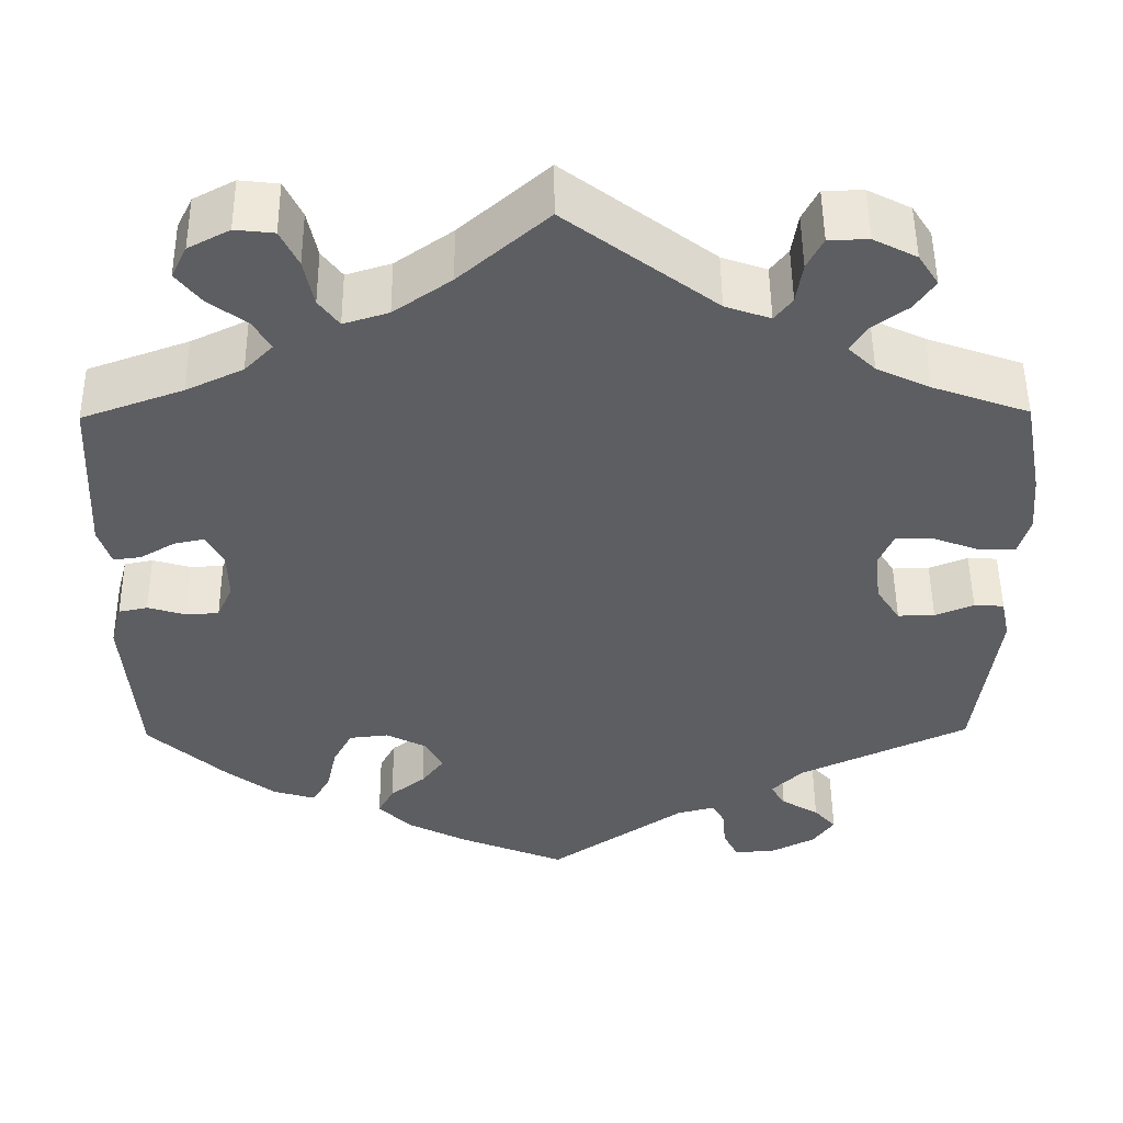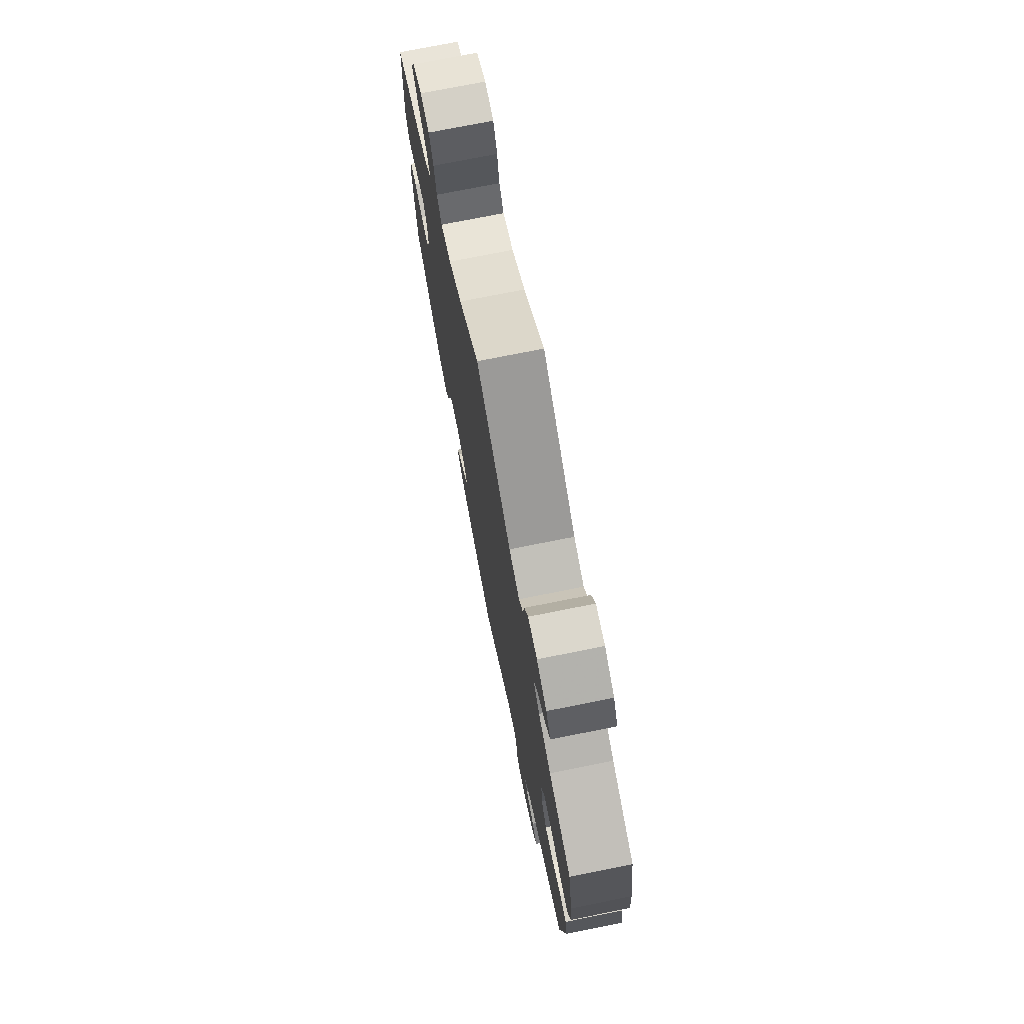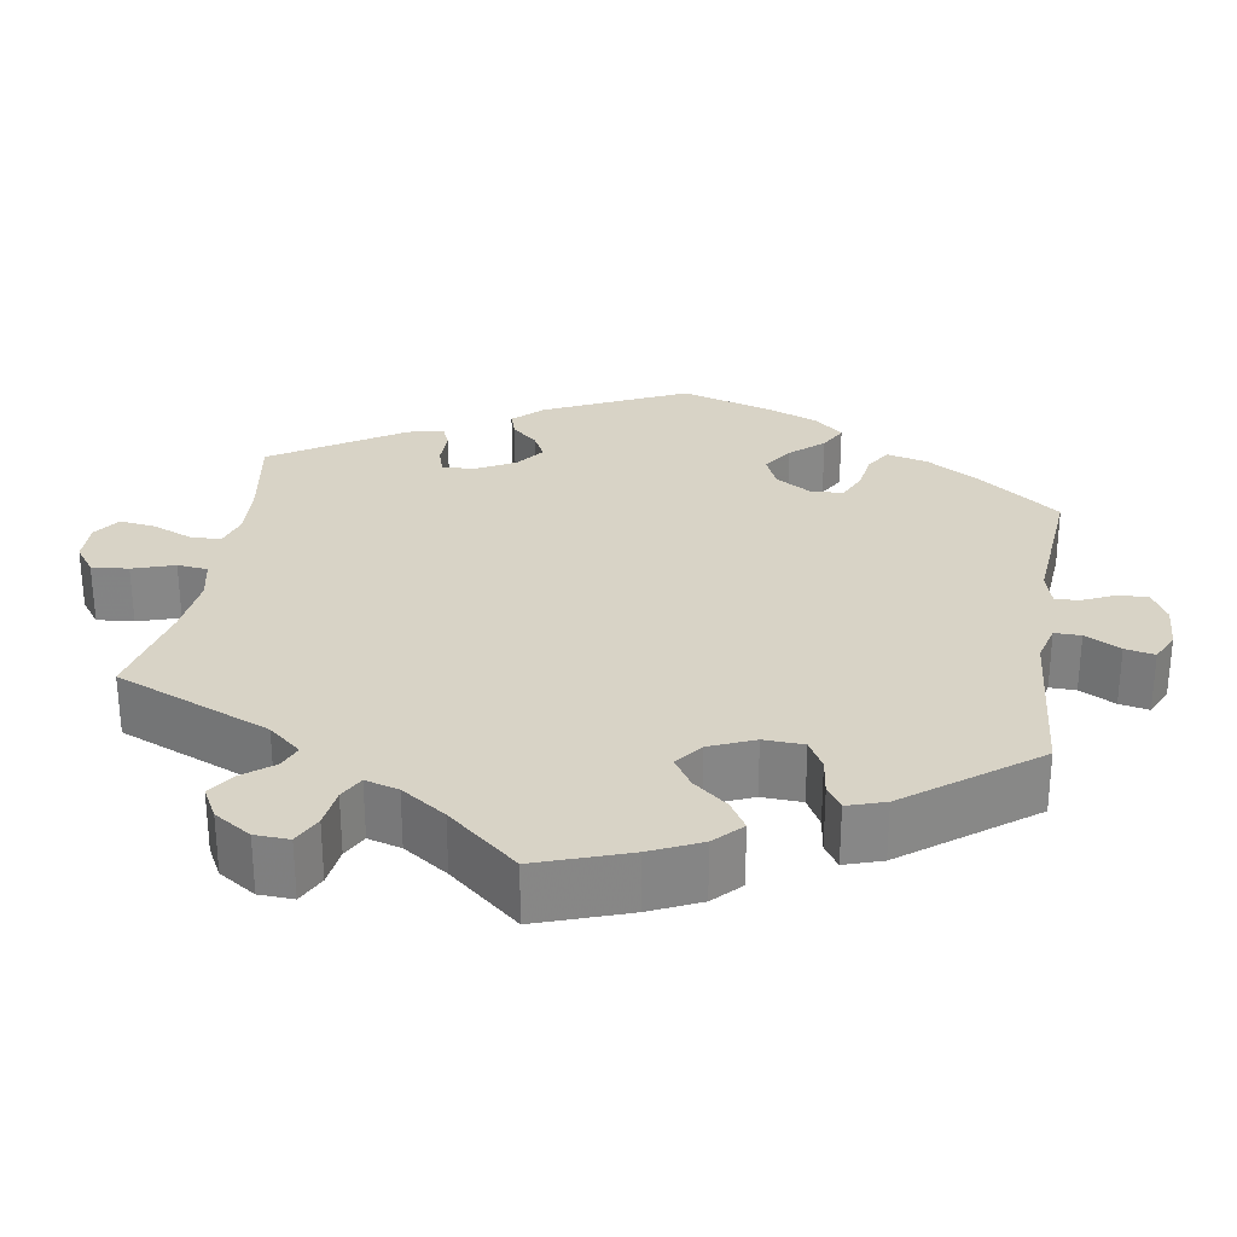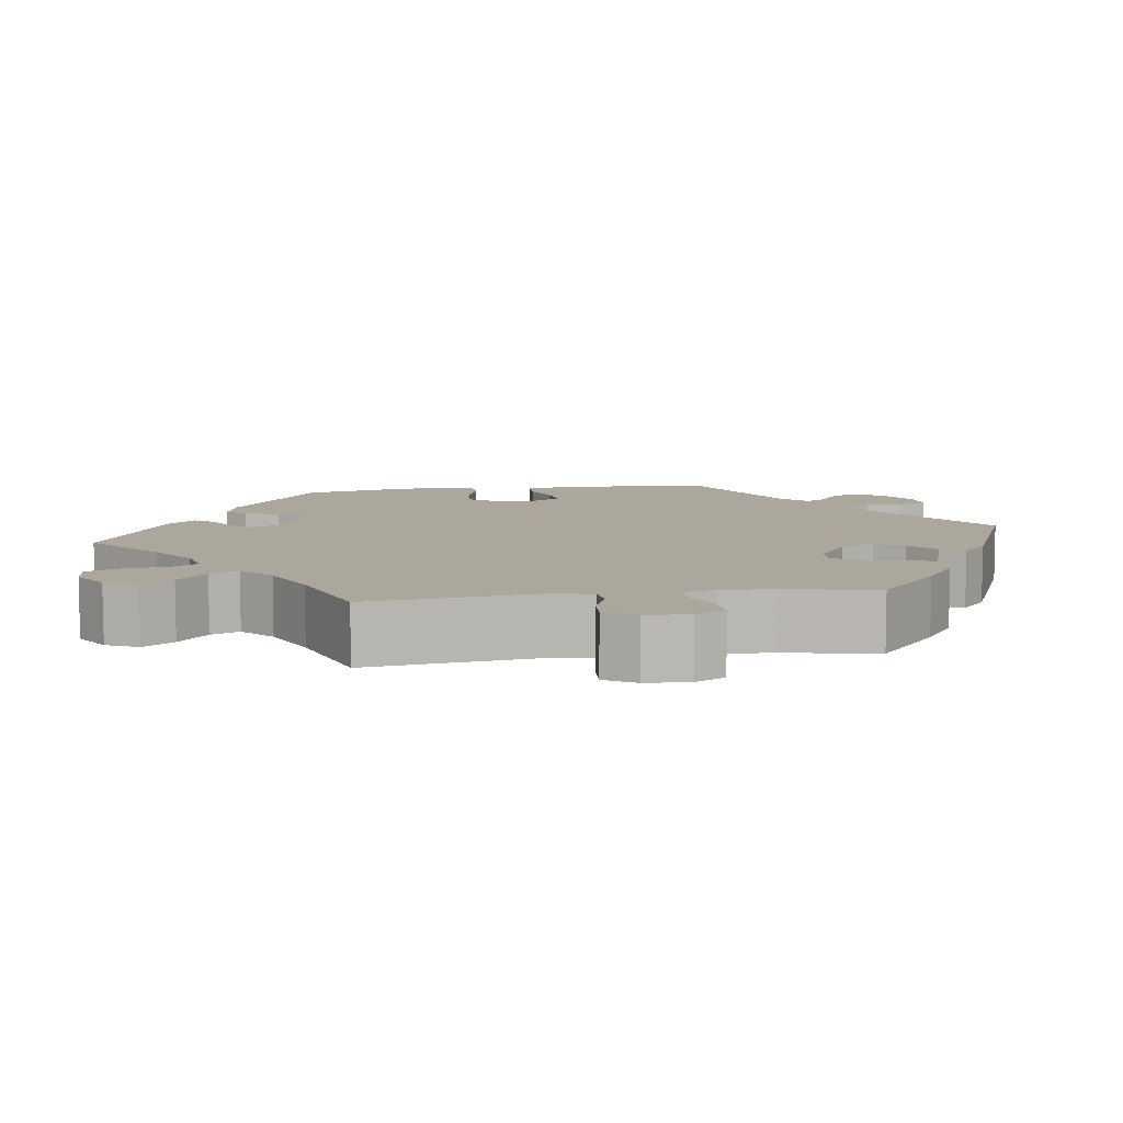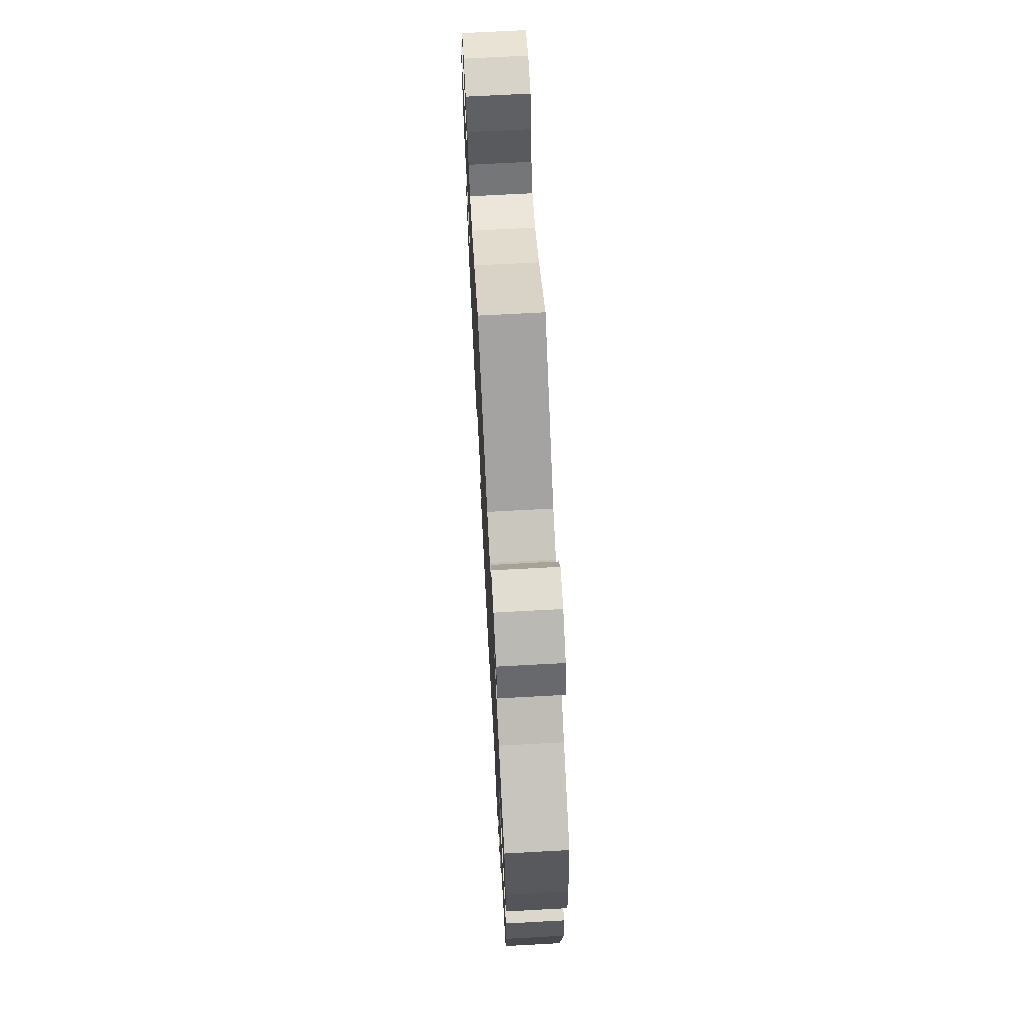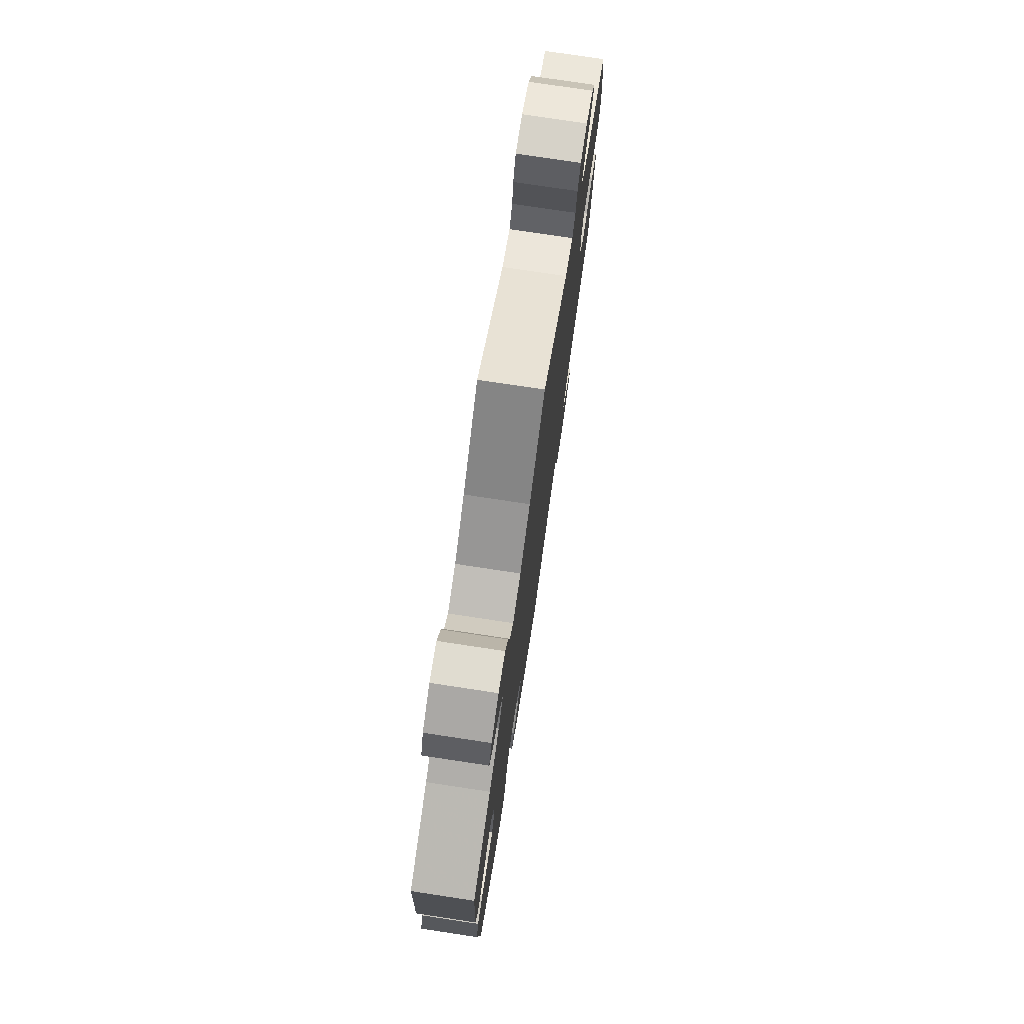
<metadata>
{"format":"obj","ext":"obj","renderer":"f3d","projection":"perspective","resolution":1024,"background":"white","views":[{"elev":51.1,"azim":-0.5,"up":"+Z"},{"elev":74.5,"azim":78.7,"up":"+Z"},{"elev":28.1,"azim":69.2,"up":"+Y"},{"elev":8.3,"azim":21.8,"up":"+Y"},{"elev":70.0,"azim":86.9,"up":"+Z"},{"elev":76.3,"azim":-81.4,"up":"+Z"}]}
</metadata>
<code>
v 0.307 0.07 -0.381
v 0.271 0.07 -0.417
v 0.288 0.07 -0.445
v 0.331 0.07 -0.471
v 0.356 0.07 -0.499
v 0.332 0.07 -0.534
v 0.28 0.07 -0.561
v 0.234 0.07 -0.563
v 0.217 0.07 -0.529
v 0.213 0.07 -0.484
v 0.199 0.07 -0.458
v 0.155 0.07 -0.47
v 0.001 0.07 -0.578
v -0.121 0.07 -0.528
v -0.188 0.07 -0.493
v -0.226 0.07 -0.455
v -0.208 0.07 -0.421
v -0.168 0.07 -0.389
v -0.142 0.07 -0.354
v -0.162 0.07 -0.317
v -0.208 0.07 -0.293
v -0.253 0.07 -0.298
v -0.275 0.07 -0.34
v -0.287 0.07 -0.395
v -0.308 0.07 -0.429
v -0.355 0.07 -0.415
v -0.411 0.07 -0.372
v -0.501 0.07 -0.289
v -0.516 0.07 -0.093
v -0.503 0.07 -0.043
v -0.47 0.07 -0.036
v -0.427 0.07 -0.049
v -0.389 0.07 -0.047
v -0.371 0.07 -0.006
v -0.372 0.07 0.051
v -0.391 0.07 0.087
v -0.425 0.07 0.08
v -0.466 0.07 0.056
v -0.497 0.07 0.052
v -0.511 0.07 0.096
v -0.501 0.07 0.289
v -0.386 0.07 0.331
v -0.321 0.07 0.362
v -0.289 0.07 0.395
v -0.308 0.07 0.429
v -0.352 0.07 0.462
v -0.38 0.07 0.498
v -0.362 0.07 0.535
v -0.315 0.07 0.56
v -0.271 0.07 0.555
v -0.251 0.07 0.513
v -0.24 0.07 0.459
v -0.217 0.07 0.428
v -0.166 0.07 0.444
v -0.101 0.07 0.49
v -0.001 0.07 0.578
v 0.168 0.07 0.45
v 0.219 0.07 0.432
v 0.239 0.07 0.458
v 0.246 0.07 0.505
v 0.264 0.07 0.541
v 0.309 0.07 0.542
v 0.358 0.07 0.517
v 0.381 0.07 0.481
v 0.358 0.07 0.447
v 0.318 0.07 0.417
v 0.299 0.07 0.387
v 0.33 0.07 0.357
v 0.391 0.07 0.328
v 0.5 0.07 0.289
v 0.522 0.07 0.172
v 0.528 0.07 0.104
v 0.515 0.07 0.059
v 0.473 0.07 0.06
v 0.422 0.07 0.079
v 0.378 0.07 0.081
v 0.361 0.07 0.041
v 0.368 0.07 -0.019
v 0.395 0.07 -0.061
v 0.437 0.07 -0.06
v 0.481 0.07 -0.042
v 0.515 0.07 -0.044
v 0.525 0.07 -0.092
v 0.5 0.07 -0.289
v 0.307 0 -0.381
v 0.271 0 -0.417
v 0.288 0 -0.445
v 0.331 0 -0.471
v 0.356 0 -0.499
v 0.332 0 -0.534
v 0.28 0 -0.561
v 0.234 0 -0.563
v 0.217 0 -0.529
v 0.213 0 -0.484
v 0.199 0 -0.458
v 0.155 0 -0.47
v 0.001 0 -0.578
v -0.121 0 -0.528
v -0.188 0 -0.493
v -0.226 0 -0.455
v -0.208 0 -0.421
v -0.168 0 -0.389
v -0.142 0 -0.354
v -0.162 0 -0.317
v -0.208 0 -0.293
v -0.253 0 -0.298
v -0.275 0 -0.34
v -0.287 0 -0.395
v -0.308 0 -0.429
v -0.355 0 -0.415
v -0.411 0 -0.372
v -0.501 0 -0.289
v -0.516 0 -0.093
v -0.503 0 -0.043
v -0.47 0 -0.036
v -0.427 0 -0.049
v -0.389 0 -0.047
v -0.371 0 -0.006
v -0.372 0 0.051
v -0.391 0 0.087
v -0.425 0 0.08
v -0.466 0 0.056
v -0.497 0 0.052
v -0.511 0 0.096
v -0.501 0 0.289
v -0.386 0 0.331
v -0.321 0 0.362
v -0.289 0 0.395
v -0.308 0 0.429
v -0.352 0 0.462
v -0.38 0 0.498
v -0.362 0 0.535
v -0.315 0 0.56
v -0.271 0 0.555
v -0.251 0 0.513
v -0.24 0 0.459
v -0.217 0 0.428
v -0.166 0 0.444
v -0.101 0 0.49
v -0.001 0 0.578
v 0.168 0 0.45
v 0.219 0 0.432
v 0.239 0 0.458
v 0.246 0 0.505
v 0.264 0 0.541
v 0.309 0 0.542
v 0.358 0 0.517
v 0.381 0 0.481
v 0.358 0 0.447
v 0.318 0 0.417
v 0.299 0 0.387
v 0.33 0 0.357
v 0.391 0 0.328
v 0.5 0 0.289
v 0.522 0 0.172
v 0.528 0 0.104
v 0.515 0 0.059
v 0.473 0 0.06
v 0.422 0 0.079
v 0.378 0 0.081
v 0.361 0 0.041
v 0.368 0 -0.019
v 0.395 0 -0.061
v 0.437 0 -0.06
v 0.481 0 -0.042
v 0.515 0 -0.044
v 0.525 0 -0.092
v 0.5 0 -0.289
f 83 84 1
f 80 81 82 83
f 79 80 83 1
f 78 79 1 2
f 77 78 2
f 72 73 74 75
f 72 75 76
f 69 70 71 72
f 68 69 72 76
f 67 68 76 77
f 63 64 65 66
f 63 66 67
f 62 63 67
f 59 60 61 62
f 58 59 62 67
f 57 58 67 77
f 55 56 57 77
f 49 50 51 52
f 48 49 52 53
f 45 46 47 48
f 44 45 48 53
f 39 40 41 42
f 37 38 39 42
f 36 37 42 43
f 35 36 43 44
f 29 30 31 32
f 29 32 33
f 28 29 33
f 27 28 33
f 26 27 33 34
f 23 24 25 26
f 22 23 26 34
f 15 16 17 18
f 15 18 19
f 12 13 14 15
f 11 12 15 19
f 7 8 9 10
f 7 10 11
f 6 7 11
f 3 4 5 6
f 2 3 6 11
f 54 55 77 2
f 21 22 34 35
f 20 21 35 44
f 20 44 53 54
f 19 20 54
f 2 11 19 54
f 85 168 167
f 167 166 165 164
f 85 167 164 163
f 86 85 163 162
f 86 162 161
f 159 158 157 156
f 160 159 156
f 156 155 154 153
f 160 156 153 152
f 161 160 152 151
f 150 149 148 147
f 151 150 147
f 151 147 146
f 146 145 144 143
f 151 146 143 142
f 161 151 142 141
f 161 141 140 139
f 136 135 134 133
f 137 136 133 132
f 132 131 130 129
f 137 132 129 128
f 126 125 124 123
f 126 123 122 121
f 127 126 121 120
f 128 127 120 119
f 116 115 114 113
f 117 116 113
f 117 113 112
f 117 112 111
f 118 117 111 110
f 110 109 108 107
f 118 110 107 106
f 102 101 100 99
f 103 102 99
f 99 98 97 96
f 103 99 96 95
f 94 93 92 91
f 95 94 91
f 95 91 90
f 90 89 88 87
f 95 90 87 86
f 86 161 139 138
f 119 118 106 105
f 128 119 105 104
f 138 137 128 104
f 138 104 103
f 138 103 95 86
f 1 85 86 2
f 2 86 87 3
f 3 87 88 4
f 4 88 89 5
f 5 89 90 6
f 6 90 91 7
f 7 91 92 8
f 8 92 93 9
f 9 93 94 10
f 10 94 95 11
f 11 95 96 12
f 12 96 97 13
f 13 97 98 14
f 14 98 99 15
f 15 99 100 16
f 16 100 101 17
f 17 101 102 18
f 18 102 103 19
f 19 103 104 20
f 20 104 105 21
f 21 105 106 22
f 22 106 107 23
f 23 107 108 24
f 24 108 109 25
f 25 109 110 26
f 26 110 111 27
f 27 111 112 28
f 28 112 113 29
f 29 113 114 30
f 30 114 115 31
f 31 115 116 32
f 32 116 117 33
f 33 117 118 34
f 34 118 119 35
f 35 119 120 36
f 36 120 121 37
f 37 121 122 38
f 38 122 123 39
f 39 123 124 40
f 40 124 125 41
f 41 125 126 42
f 42 126 127 43
f 43 127 128 44
f 44 128 129 45
f 45 129 130 46
f 46 130 131 47
f 47 131 132 48
f 48 132 133 49
f 49 133 134 50
f 50 134 135 51
f 51 135 136 52
f 52 136 137 53
f 53 137 138 54
f 54 138 139 55
f 55 139 140 56
f 56 140 141 57
f 57 141 142 58
f 58 142 143 59
f 59 143 144 60
f 60 144 145 61
f 61 145 146 62
f 62 146 147 63
f 63 147 148 64
f 64 148 149 65
f 65 149 150 66
f 66 150 151 67
f 67 151 152 68
f 68 152 153 69
f 69 153 154 70
f 70 154 155 71
f 71 155 156 72
f 72 156 157 73
f 73 157 158 74
f 74 158 159 75
f 75 159 160 76
f 76 160 161 77
f 77 161 162 78
f 78 162 163 79
f 79 163 164 80
f 80 164 165 81
f 81 165 166 82
f 82 166 167 83
f 83 167 168 84
f 84 168 85 1

</code>
